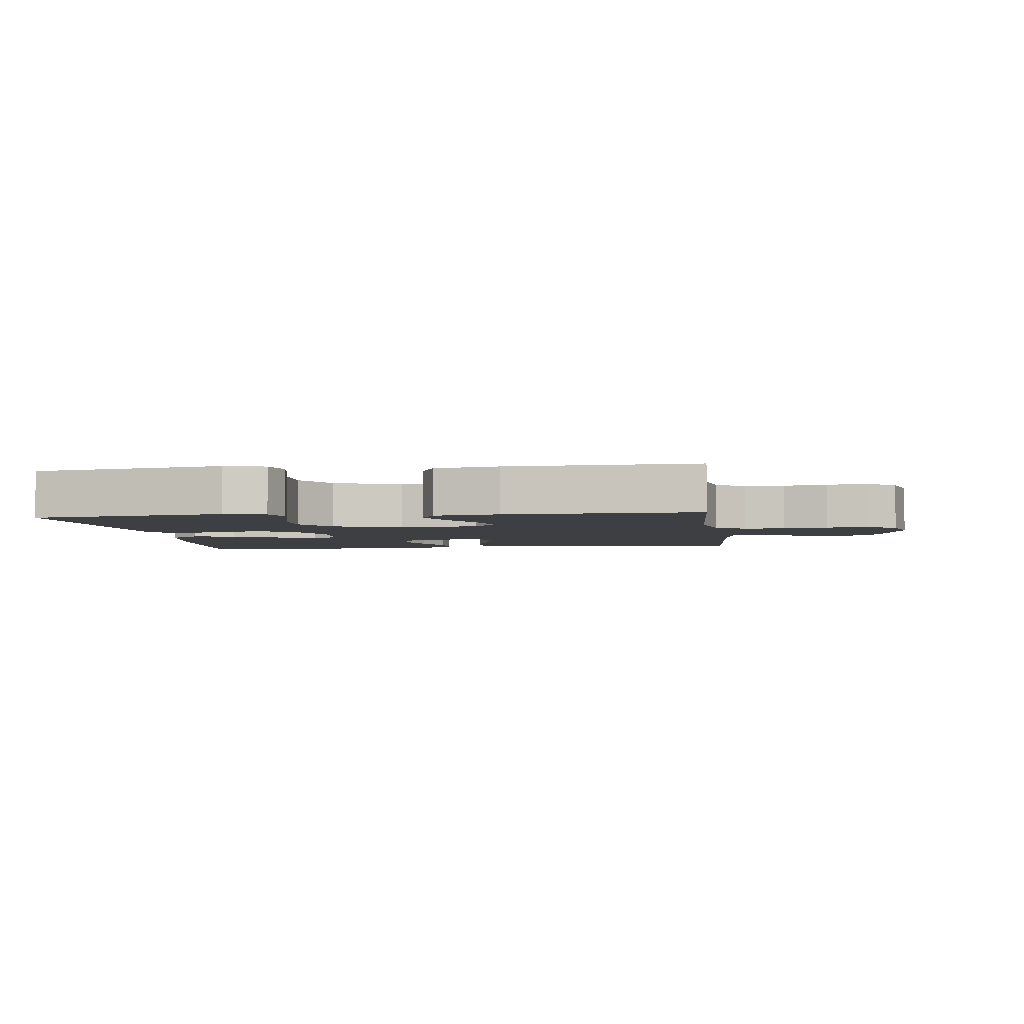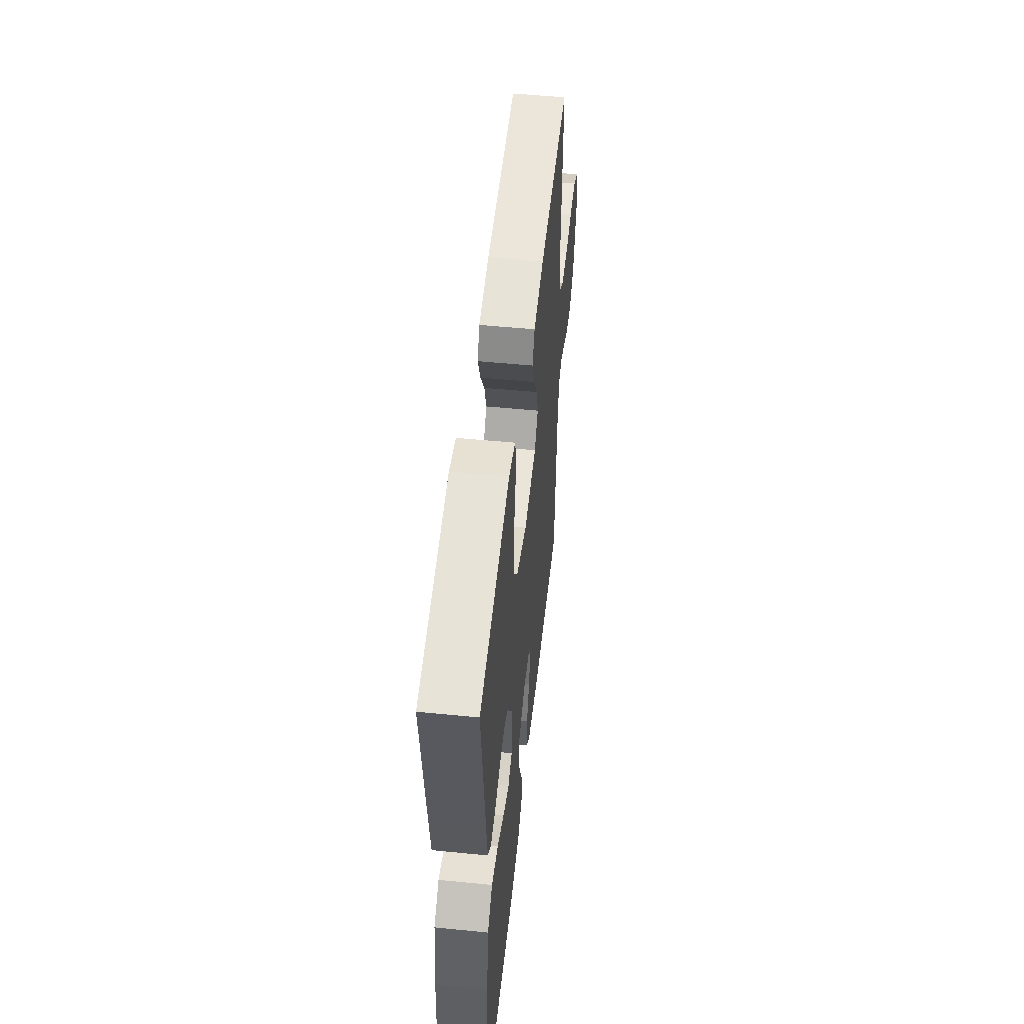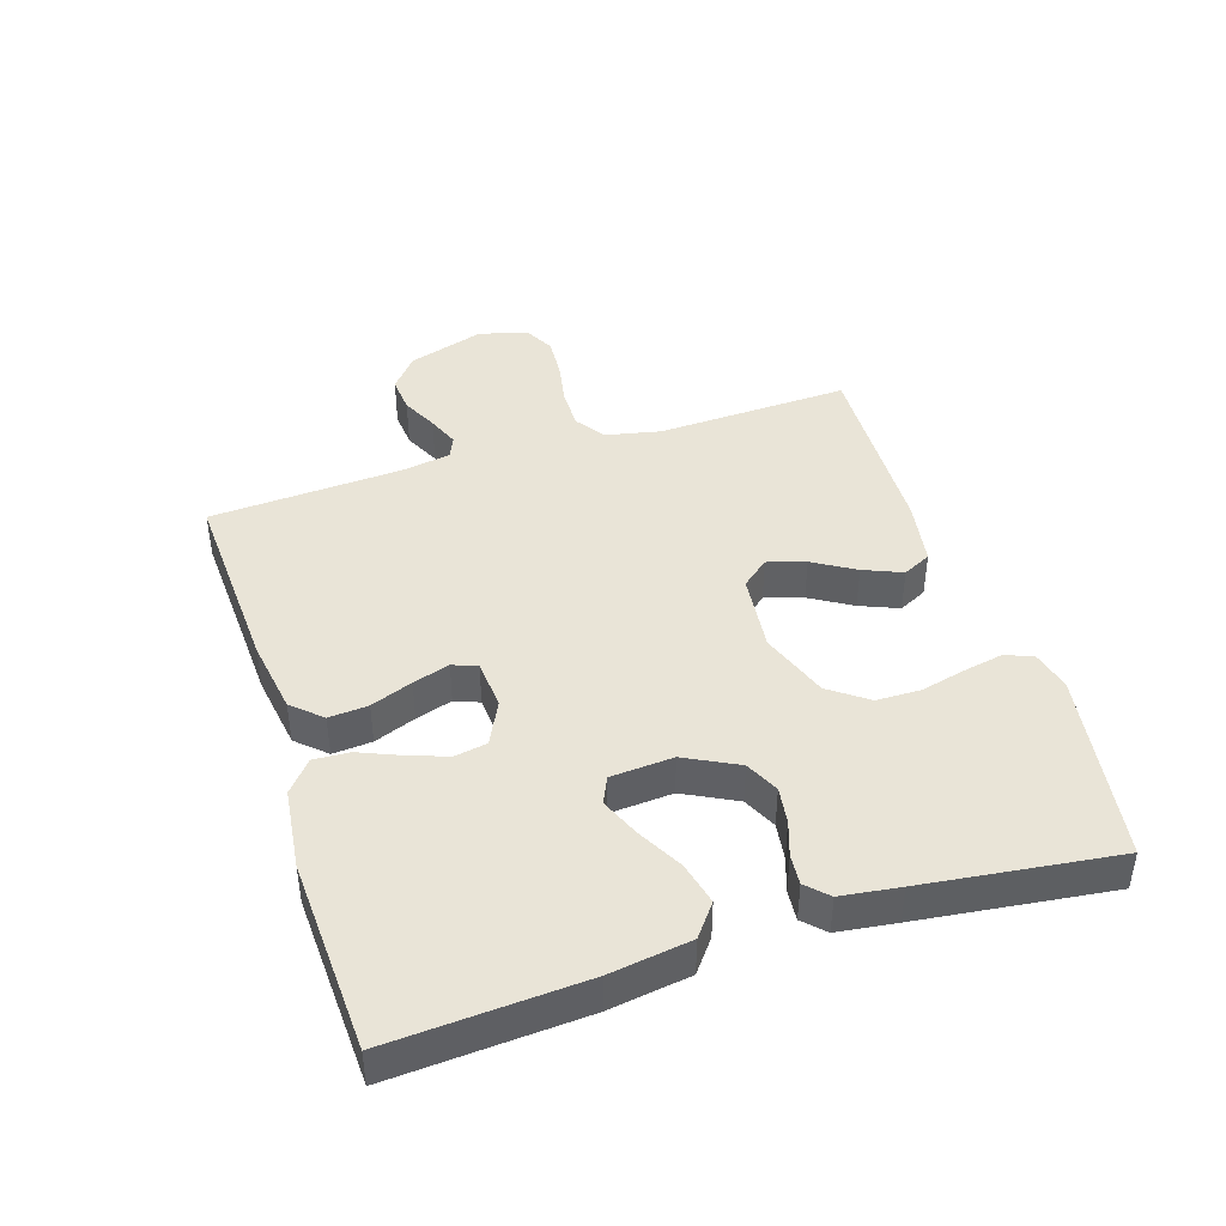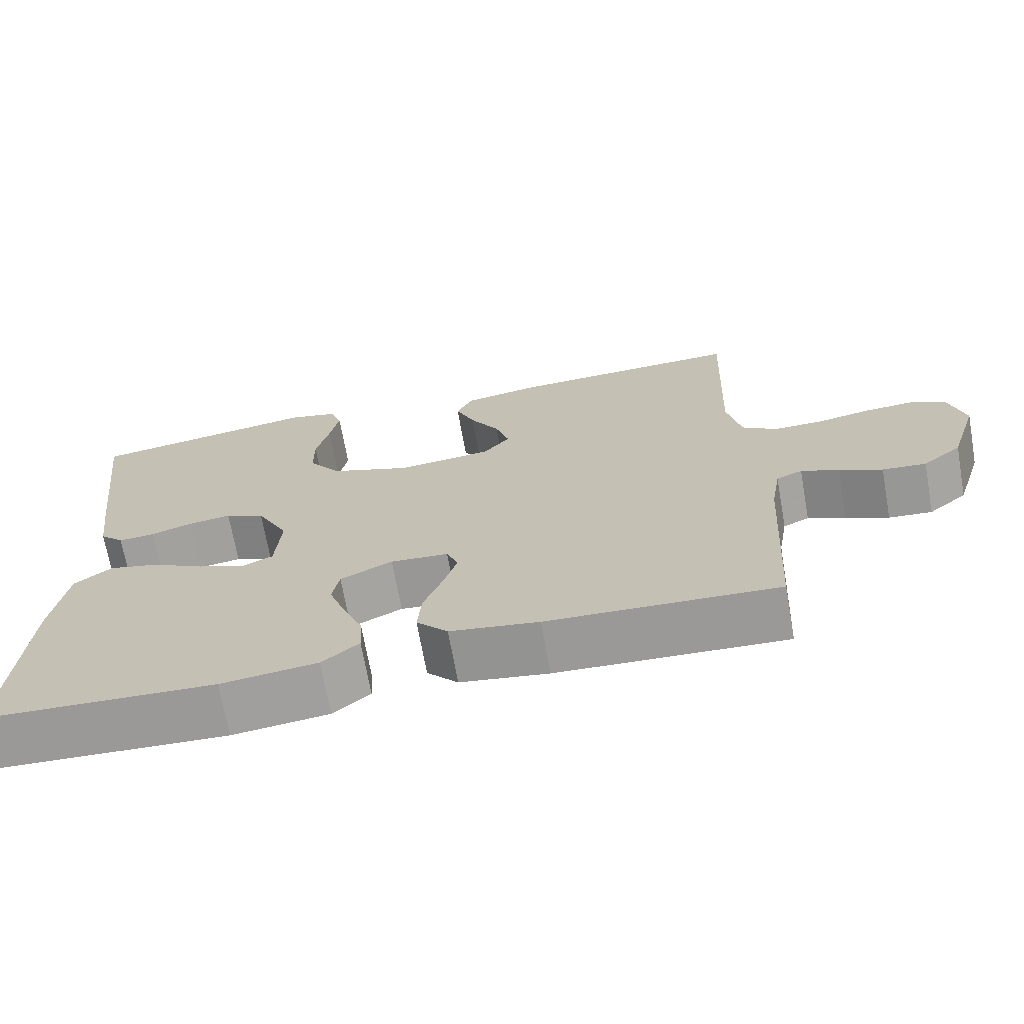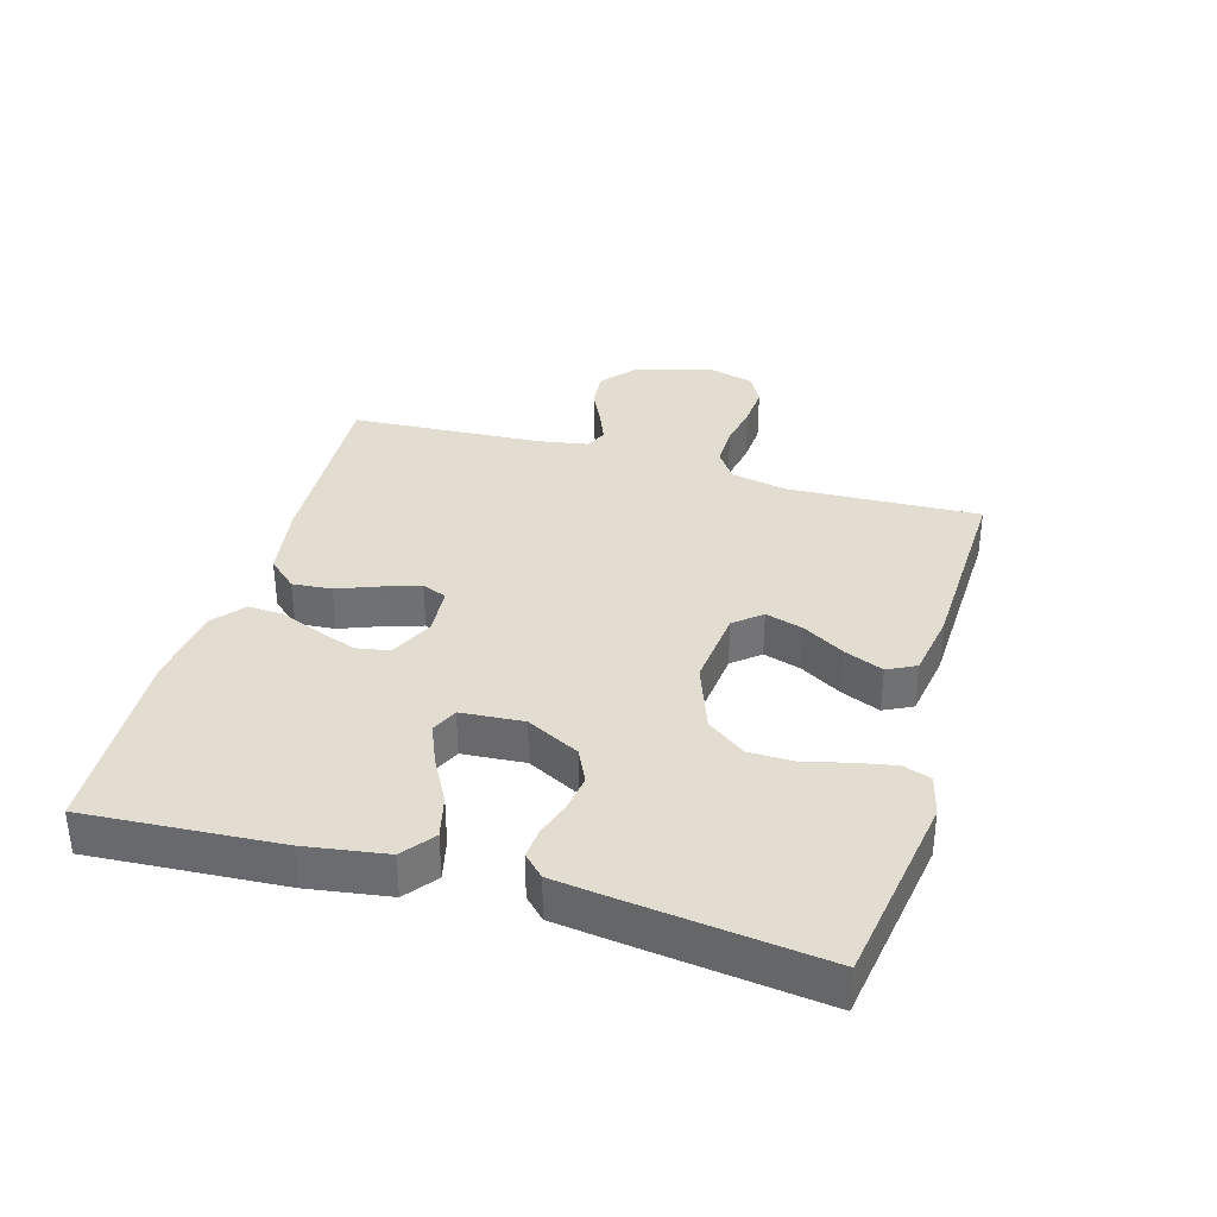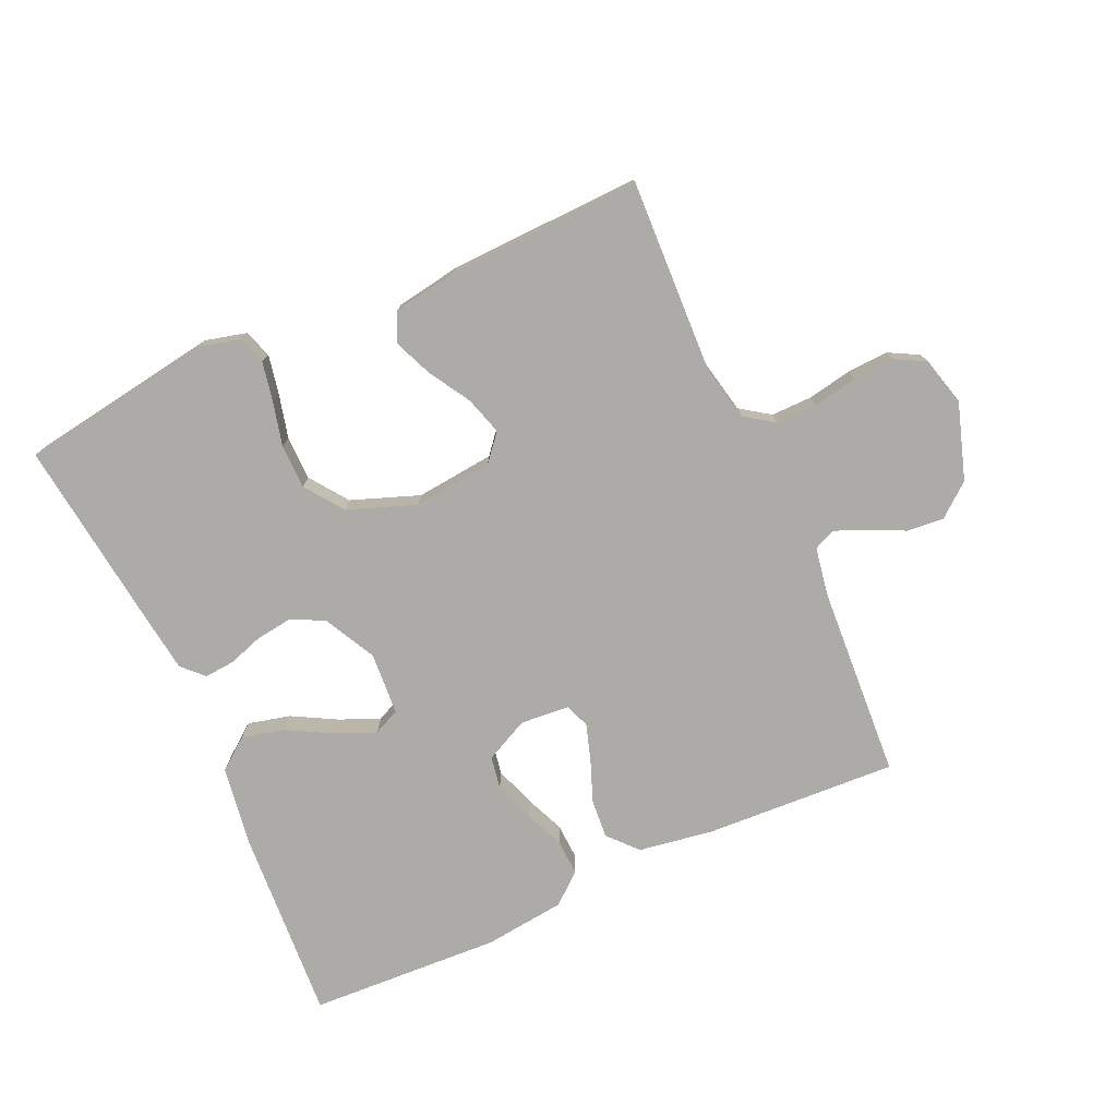
<metadata>
{"format":"obj","ext":"obj","renderer":"f3d","projection":"perspective","resolution":1024,"background":"white","views":[{"elev":-3.8,"azim":7.2,"up":"+Y"},{"elev":52.2,"azim":-83.9,"up":"+Z"},{"elev":43.0,"azim":-107.7,"up":"+Y"},{"elev":-69.8,"azim":10.1,"up":"+Z"},{"elev":35.2,"azim":-73.9,"up":"+Y"},{"elev":-76.2,"azim":24.2,"up":"+Y"}]}
</metadata>
<code>
v 0.5 0.07 0.5
v 0.488 0.07 0.2
v 0.506 0.07 0.114
v 0.552 0.07 0.082
v 0.616 0.07 0.083
v 0.685 0.07 0.096
v 0.749 0.07 0.1
v 0.796 0.07 0.075
v 0.816 0.07 0
v 0.778 0.07 -0.119
v 0.727 0.07 -0.161
v 0.67 0.07 -0.156
v 0.614 0.07 -0.129
v 0.565 0.07 -0.109
v 0.531 0.07 -0.124
v 0.518 0.07 -0.2
v 0.5 0.07 -0.5
v 0.2 0.07 -0.485
v 0.084 0.07 -0.467
v 0.043 0.07 -0.422
v 0.048 0.07 -0.361
v 0.073 0.07 -0.296
v 0.091 0.07 -0.239
v 0.076 0.07 -0.201
v 0 0.07 -0.195
v -0.068 0.07 -0.228
v -0.077 0.07 -0.279
v -0.055 0.07 -0.341
v -0.029 0.07 -0.403
v -0.026 0.07 -0.459
v -0.074 0.07 -0.499
v -0.2 0.07 -0.514
v -0.5 0.07 -0.5
v -0.481 0.07 -0.2
v -0.462 0.07 -0.074
v -0.413 0.07 -0.036
v -0.347 0.07 -0.052
v -0.277 0.07 -0.09
v -0.215 0.07 -0.116
v -0.174 0.07 -0.097
v -0.167 0.07 0
v -0.209 0.07 0.082
v -0.261 0.07 0.107
v -0.318 0.07 0.099
v -0.372 0.07 0.081
v -0.419 0.07 0.077
v -0.451 0.07 0.109
v -0.463 0.07 0.2
v -0.5 0.07 0.5
v -0.2 0.07 0.547
v -0.136 0.07 0.531
v -0.121 0.07 0.487
v -0.133 0.07 0.426
v -0.15 0.07 0.357
v -0.149 0.07 0.288
v -0.106 0.07 0.229
v 0 0.07 0.19
v 0.123 0.07 0.203
v 0.158 0.07 0.245
v 0.14 0.07 0.304
v 0.101 0.07 0.369
v 0.076 0.07 0.429
v 0.098 0.07 0.473
v 0.2 0.07 0.49
v 0.5 0 0.5
v 0.488 0 0.2
v 0.506 0 0.114
v 0.552 0 0.082
v 0.616 0 0.083
v 0.685 0 0.096
v 0.749 0 0.1
v 0.796 0 0.075
v 0.816 0 0
v 0.778 0 -0.119
v 0.727 0 -0.161
v 0.67 0 -0.156
v 0.614 0 -0.129
v 0.565 0 -0.109
v 0.531 0 -0.124
v 0.518 0 -0.2
v 0.5 0 -0.5
v 0.2 0 -0.485
v 0.084 0 -0.467
v 0.043 0 -0.422
v 0.048 0 -0.361
v 0.073 0 -0.296
v 0.091 0 -0.239
v 0.076 0 -0.201
v 0 0 -0.195
v -0.068 0 -0.228
v -0.077 0 -0.279
v -0.055 0 -0.341
v -0.029 0 -0.403
v -0.026 0 -0.459
v -0.074 0 -0.499
v -0.2 0 -0.514
v -0.5 0 -0.5
v -0.481 0 -0.2
v -0.462 0 -0.074
v -0.413 0 -0.036
v -0.347 0 -0.052
v -0.277 0 -0.09
v -0.215 0 -0.116
v -0.174 0 -0.097
v -0.167 0 0
v -0.209 0 0.082
v -0.261 0 0.107
v -0.318 0 0.099
v -0.372 0 0.081
v -0.419 0 0.077
v -0.451 0 0.109
v -0.463 0 0.2
v -0.5 0 0.5
v -0.2 0 0.547
v -0.136 0 0.531
v -0.121 0 0.487
v -0.133 0 0.426
v -0.15 0 0.357
v -0.149 0 0.288
v -0.106 0 0.229
v 0 0 0.19
v 0.123 0 0.203
v 0.158 0 0.245
v 0.14 0 0.304
v 0.101 0 0.369
v 0.076 0 0.429
v 0.098 0 0.473
v 0.2 0 0.49
f 63 64 1 2
f 60 61 62 63
f 59 60 63 2
f 58 59 2 3
f 57 58 3 4
f 51 52 53 54
f 49 50 51 54
f 49 54 55
f 48 49 55 56
f 44 45 46 47
f 43 44 47 48
f 35 36 37 38
f 35 38 39
f 34 35 39
f 33 34 39
f 32 33 39 40
f 28 29 30 31
f 27 28 31 32
f 26 27 32 40
f 19 20 21 22
f 19 22 23
f 16 17 18 19
f 15 16 19 23
f 14 15 23 24
f 10 11 12 13
f 10 13 14
f 9 10 14
f 5 6 7 8
f 4 5 8 9
f 57 4 9 14
f 43 48 56 57
f 42 43 57 14
f 25 26 40 41
f 25 41 42
f 14 24 25 42
f 66 65 128 127
f 127 126 125 124
f 66 127 124 123
f 67 66 123 122
f 68 67 122 121
f 118 117 116 115
f 118 115 114 113
f 119 118 113
f 120 119 113 112
f 111 110 109 108
f 112 111 108 107
f 102 101 100 99
f 103 102 99
f 103 99 98
f 103 98 97
f 104 103 97 96
f 95 94 93 92
f 96 95 92 91
f 104 96 91 90
f 86 85 84 83
f 87 86 83
f 83 82 81 80
f 87 83 80 79
f 88 87 79 78
f 77 76 75 74
f 78 77 74
f 78 74 73
f 72 71 70 69
f 73 72 69 68
f 78 73 68 121
f 121 120 112 107
f 78 121 107 106
f 105 104 90 89
f 106 105 89
f 106 89 88 78
f 1 65 66 2
f 2 66 67 3
f 3 67 68 4
f 4 68 69 5
f 5 69 70 6
f 6 70 71 7
f 7 71 72 8
f 8 72 73 9
f 9 73 74 10
f 10 74 75 11
f 11 75 76 12
f 12 76 77 13
f 13 77 78 14
f 14 78 79 15
f 15 79 80 16
f 16 80 81 17
f 17 81 82 18
f 18 82 83 19
f 19 83 84 20
f 20 84 85 21
f 21 85 86 22
f 22 86 87 23
f 23 87 88 24
f 24 88 89 25
f 25 89 90 26
f 26 90 91 27
f 27 91 92 28
f 28 92 93 29
f 29 93 94 30
f 30 94 95 31
f 31 95 96 32
f 32 96 97 33
f 33 97 98 34
f 34 98 99 35
f 35 99 100 36
f 36 100 101 37
f 37 101 102 38
f 38 102 103 39
f 39 103 104 40
f 40 104 105 41
f 41 105 106 42
f 42 106 107 43
f 43 107 108 44
f 44 108 109 45
f 45 109 110 46
f 46 110 111 47
f 47 111 112 48
f 48 112 113 49
f 49 113 114 50
f 50 114 115 51
f 51 115 116 52
f 52 116 117 53
f 53 117 118 54
f 54 118 119 55
f 55 119 120 56
f 56 120 121 57
f 57 121 122 58
f 58 122 123 59
f 59 123 124 60
f 60 124 125 61
f 61 125 126 62
f 62 126 127 63
f 63 127 128 64
f 64 128 65 1

</code>
